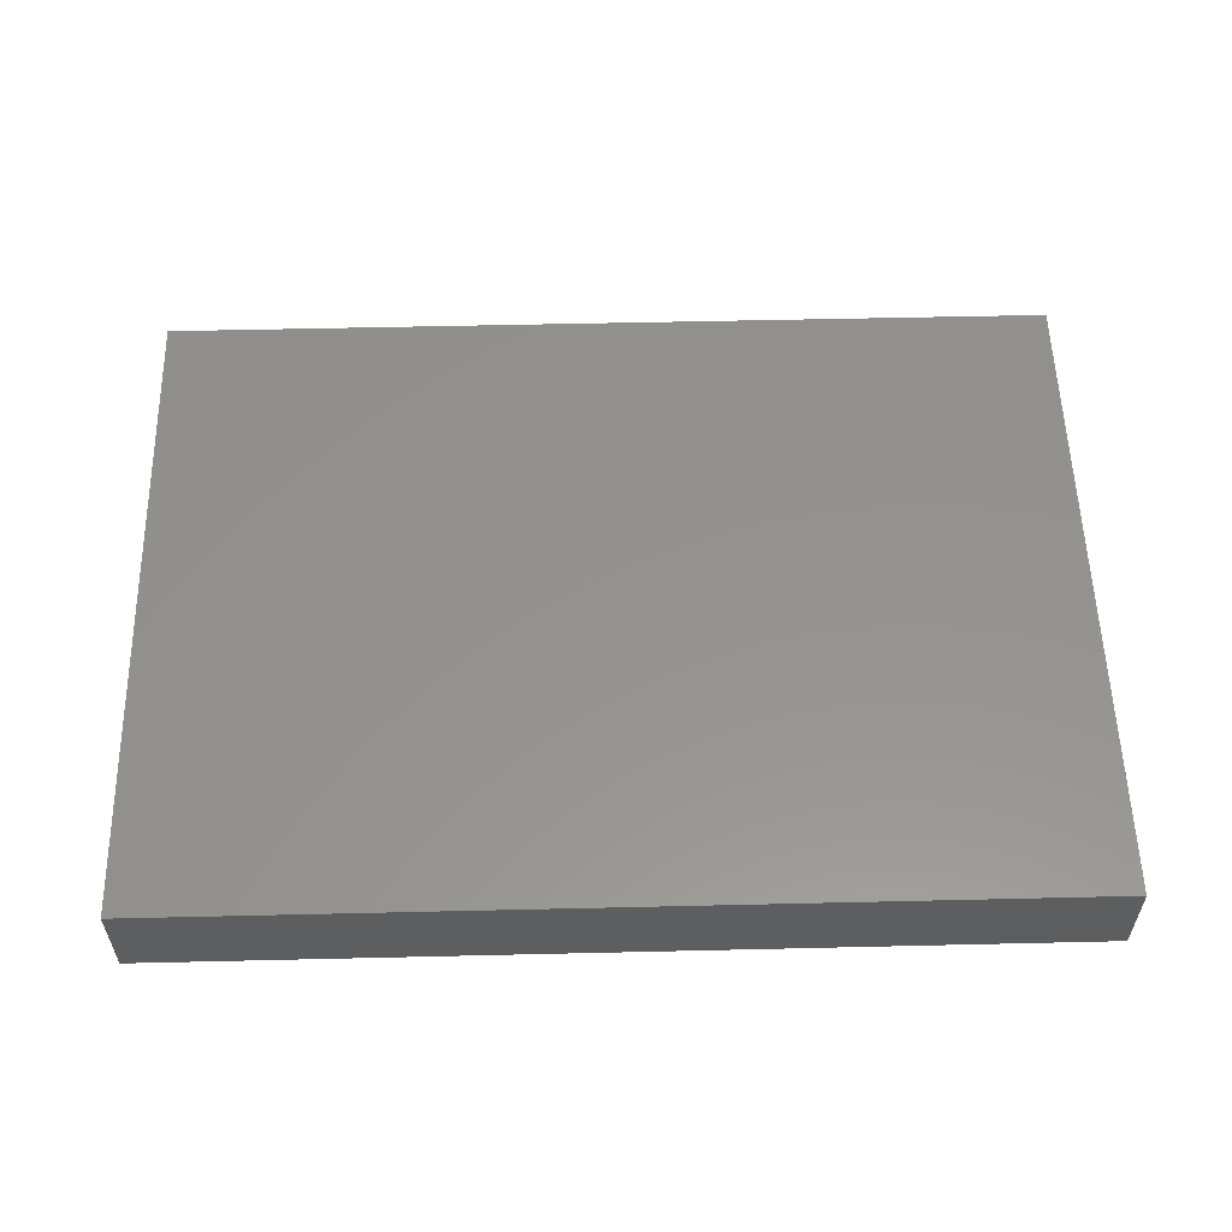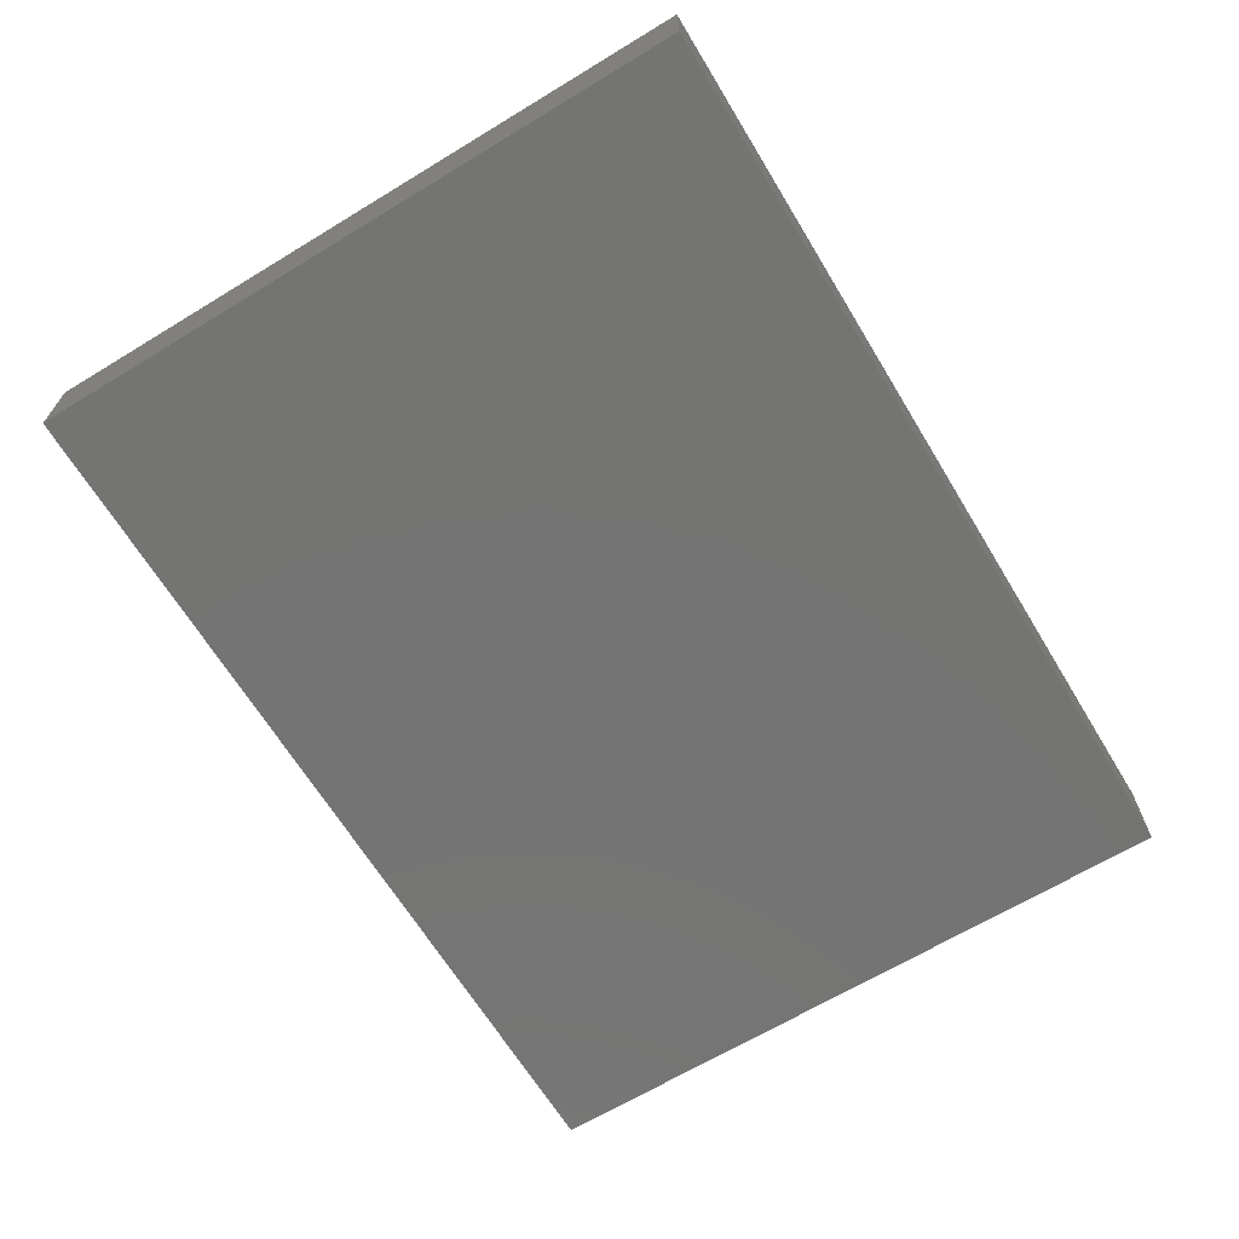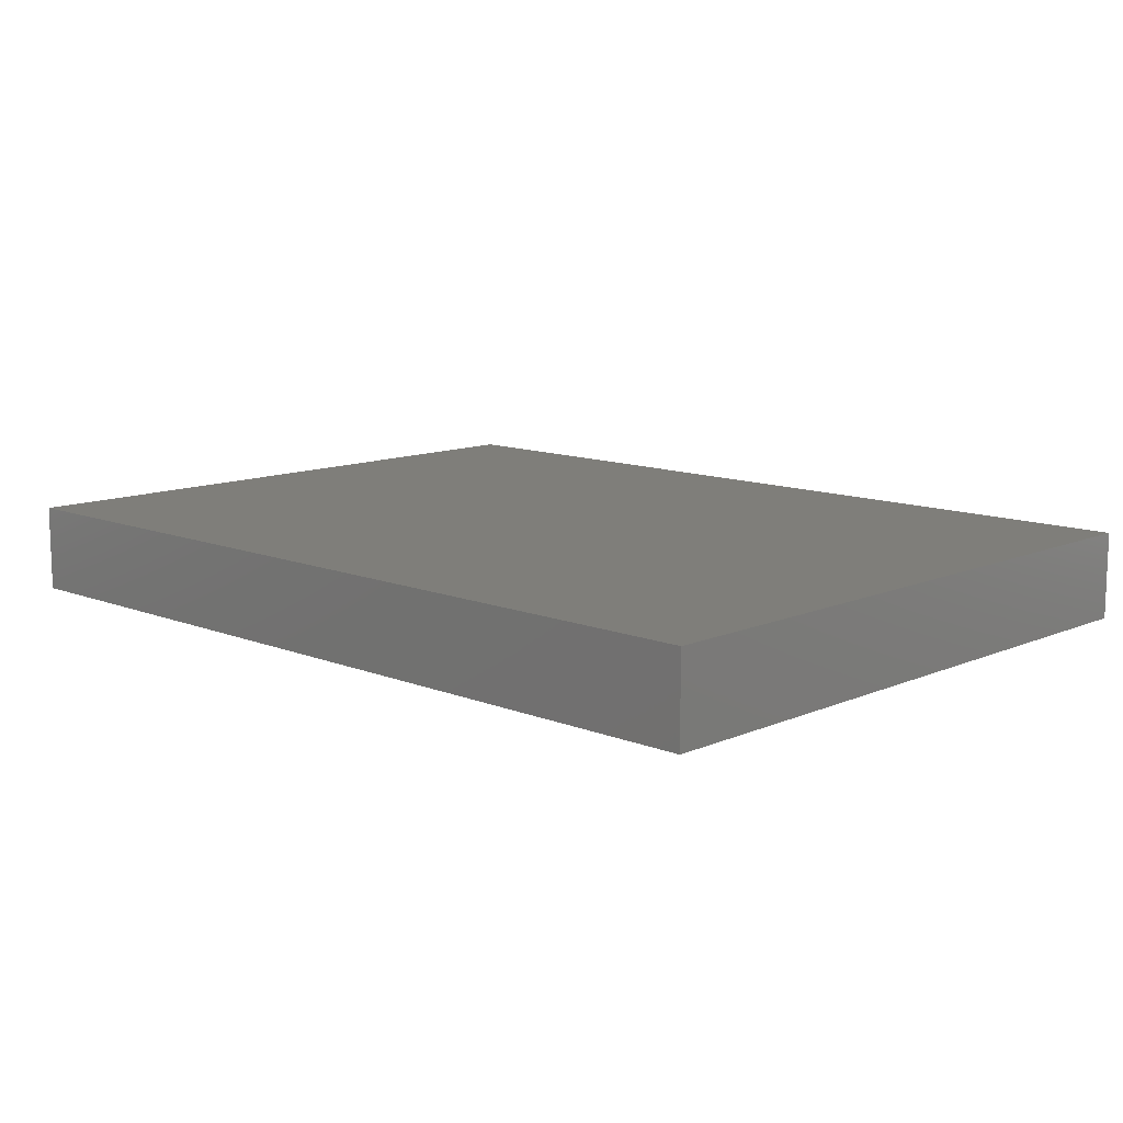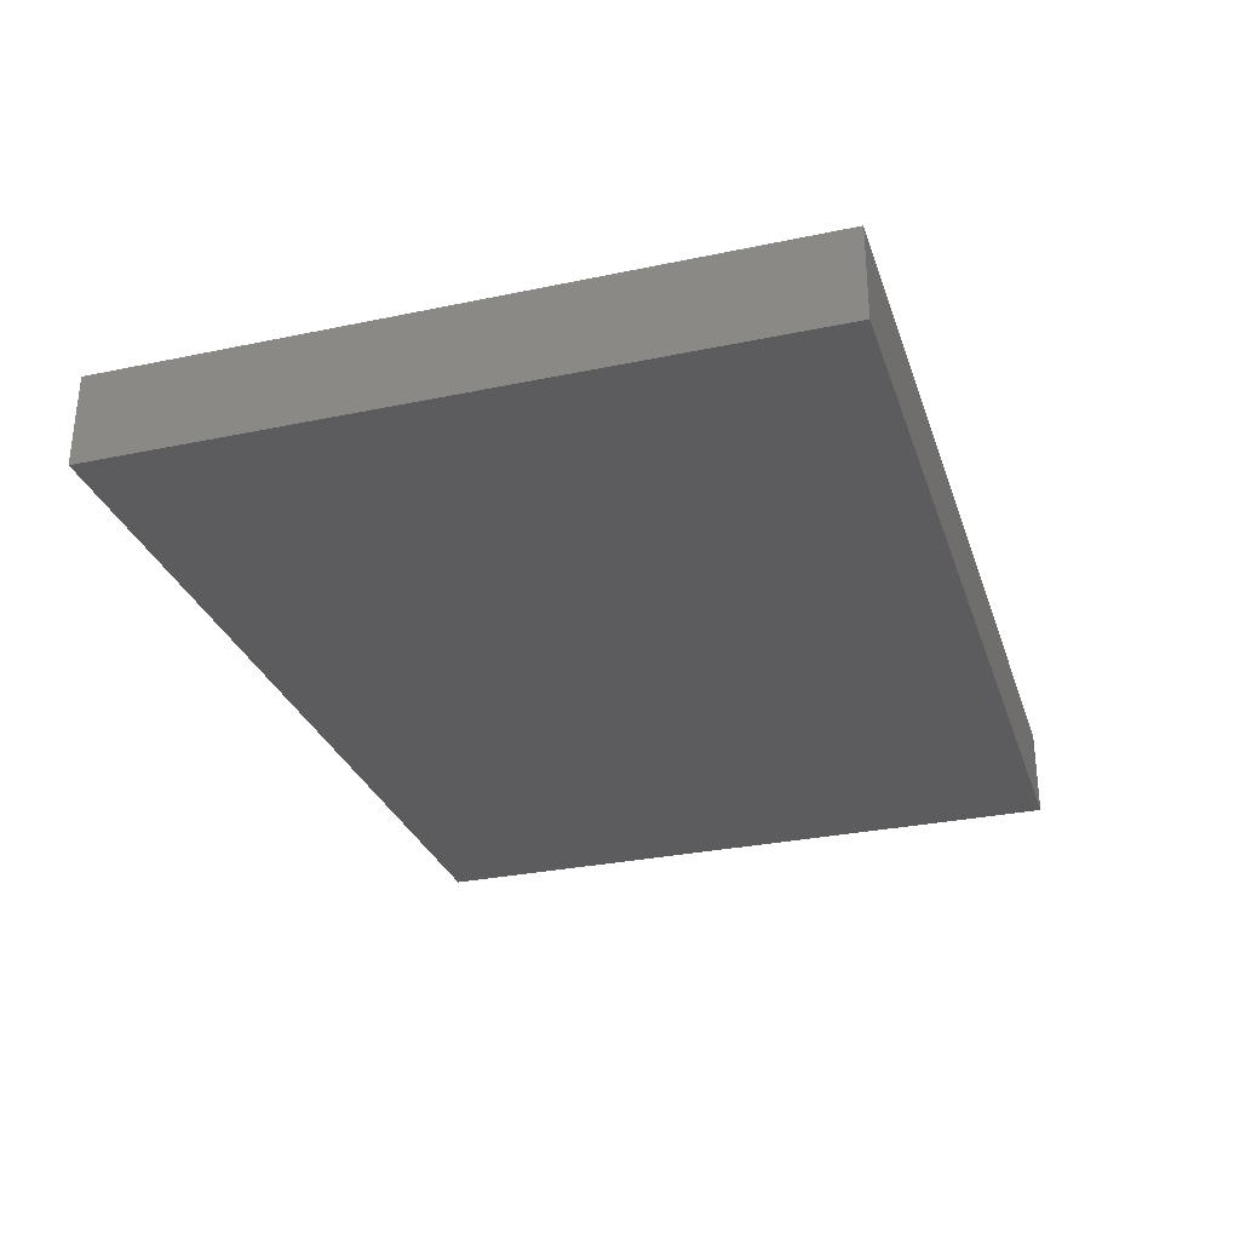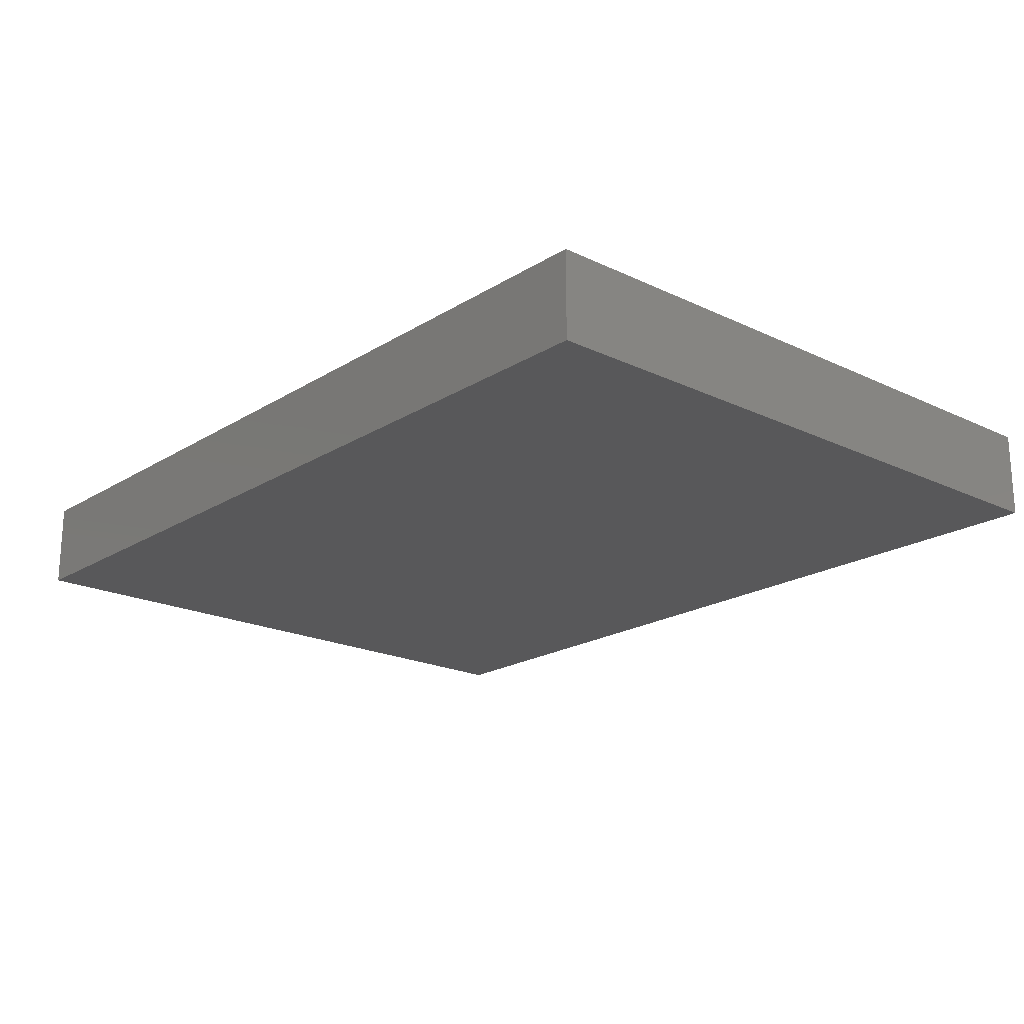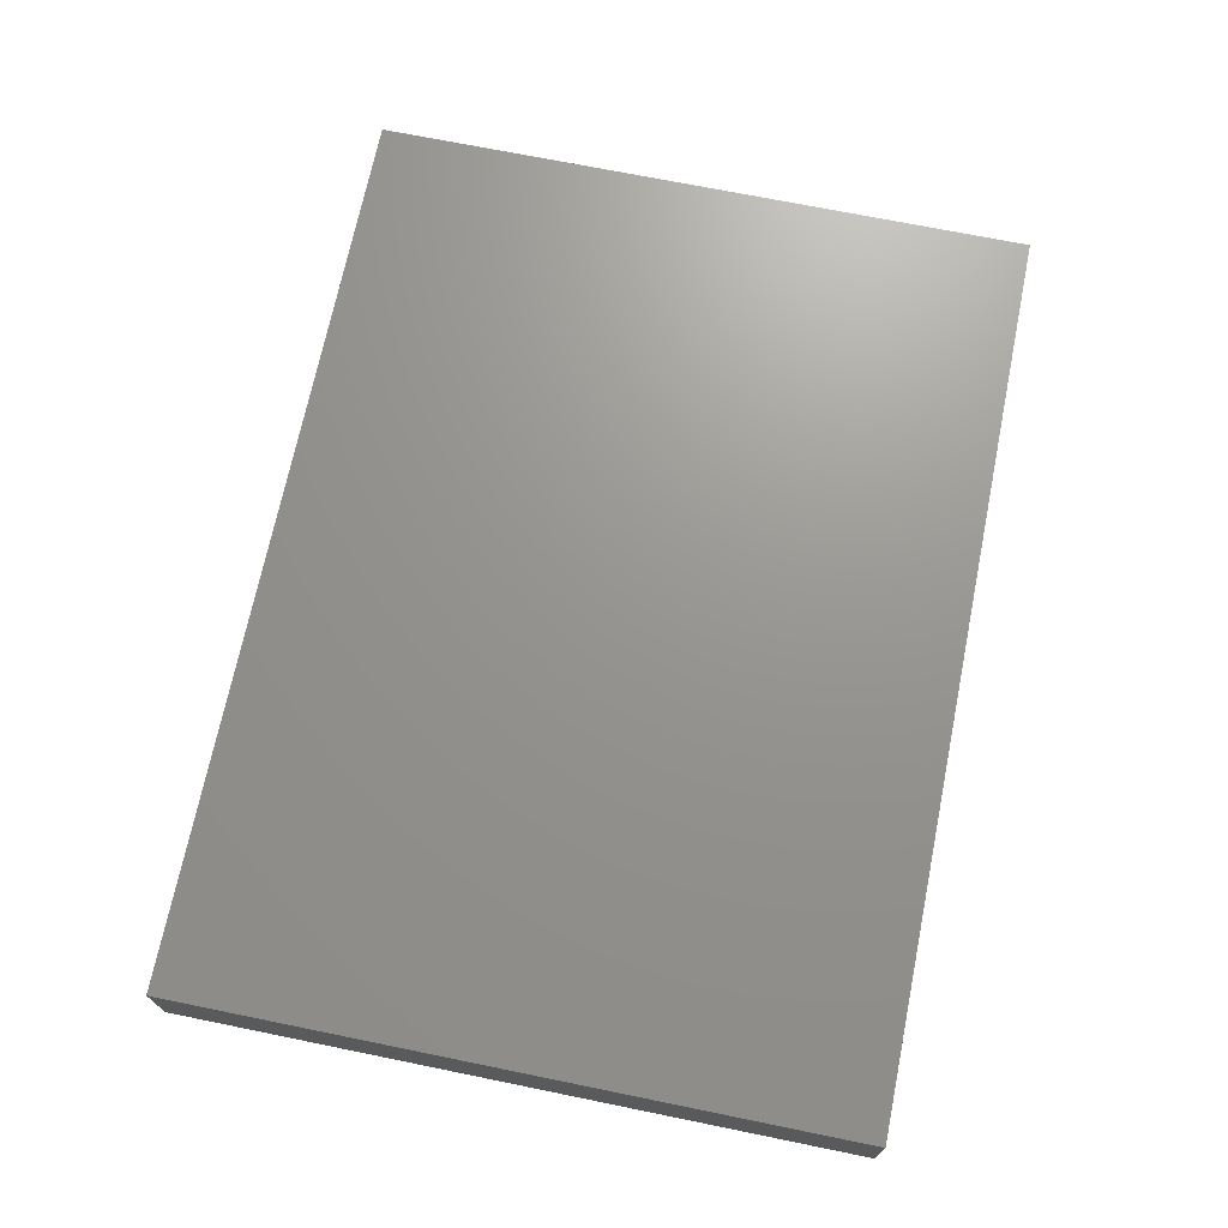
<metadata>
{"format":"stl","ext":"stl","renderer":"f3d","projection":"perspective","resolution":1024,"background":"white","views":[{"elev":56.0,"azim":-1.4,"up":"+Z"},{"elev":-66.3,"azim":121.3,"up":"+Z"},{"elev":11.5,"azim":-136.1,"up":"+Z"},{"elev":-29.7,"azim":-72.9,"up":"+Z"},{"elev":-20.0,"azim":48.7,"up":"+Z"},{"elev":70.6,"azim":-78.5,"up":"+Z"}]}
</metadata>
<code>
# stl→obj: 8 verts, 12 faces
v 0.5 72 11
v 0.5 87 11
v 20.82 72 11
v 20.82 87 11
v 0.5 87 13
v 0.5 72 13
v 20.82 87 13
v 20.82 72 13
f 1 2 3
f 2 4 3
f 5 6 7
f 6 8 7
f 8 6 3
f 6 1 3
f 6 5 1
f 5 2 1
f 7 8 4
f 8 3 4
f 5 7 2
f 7 4 2

</code>
